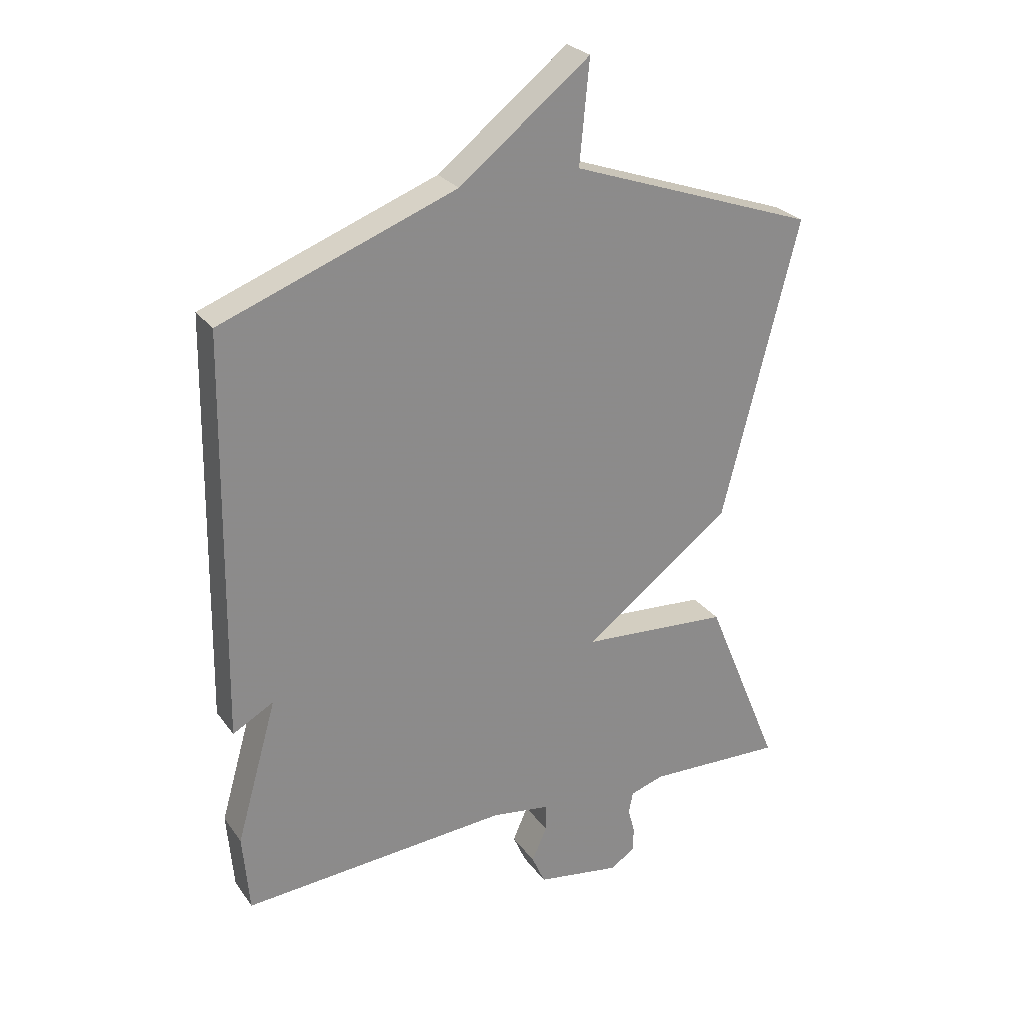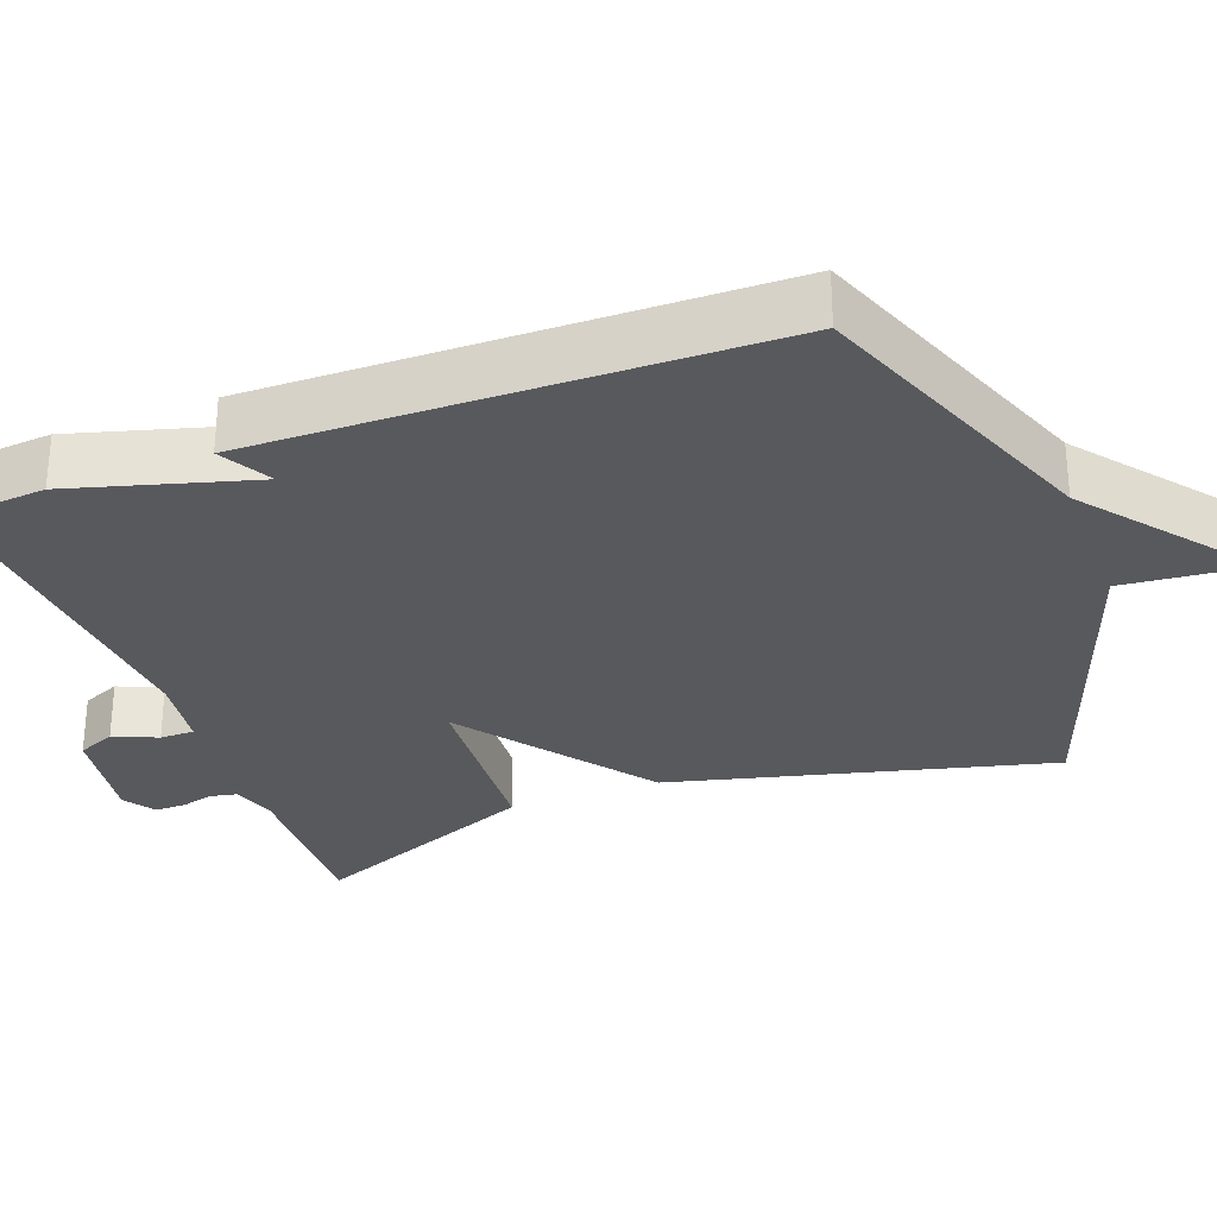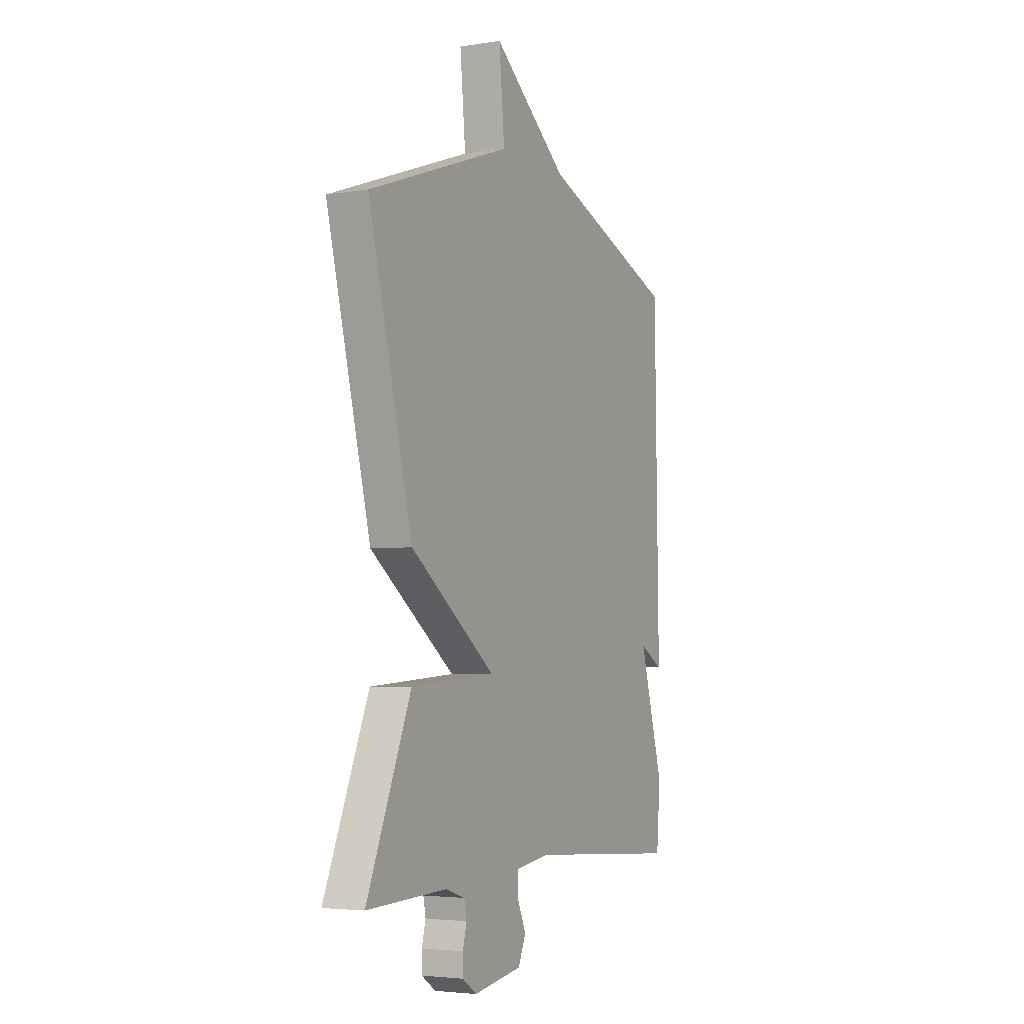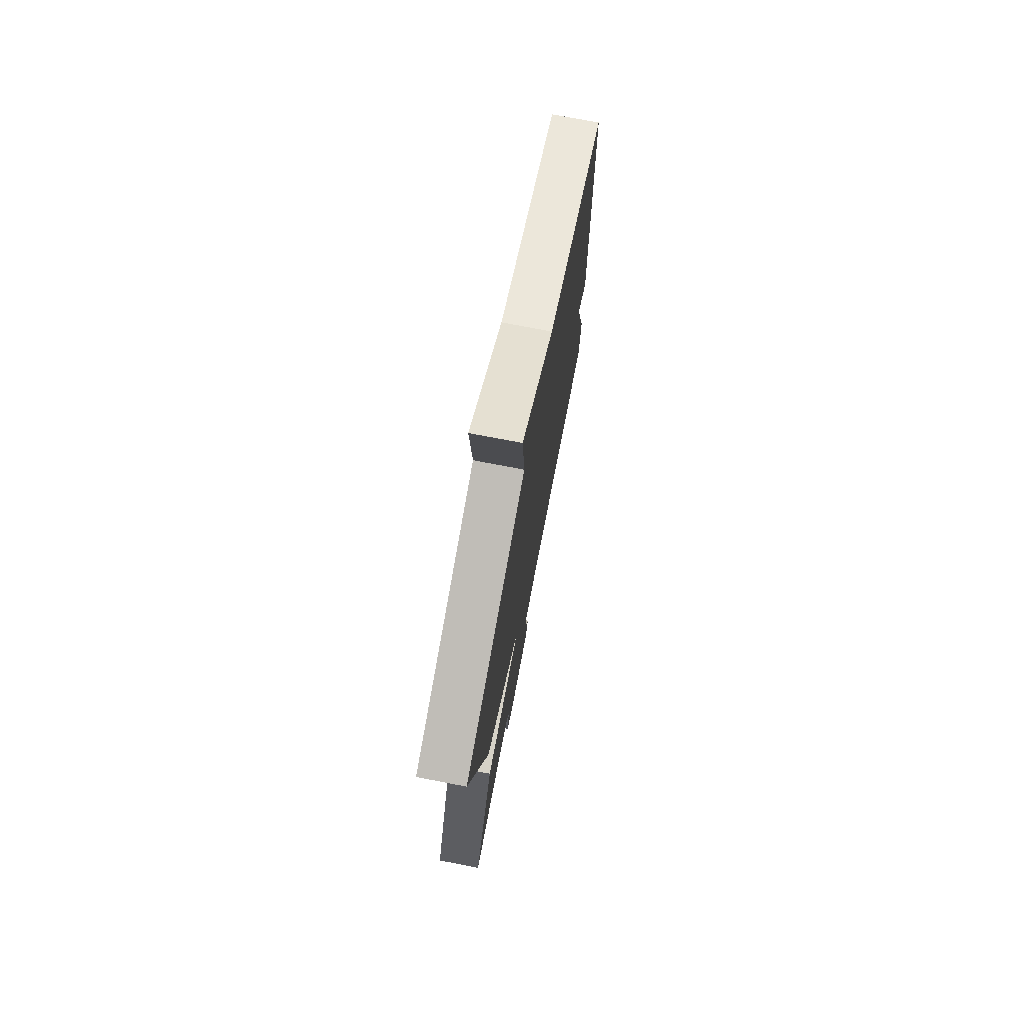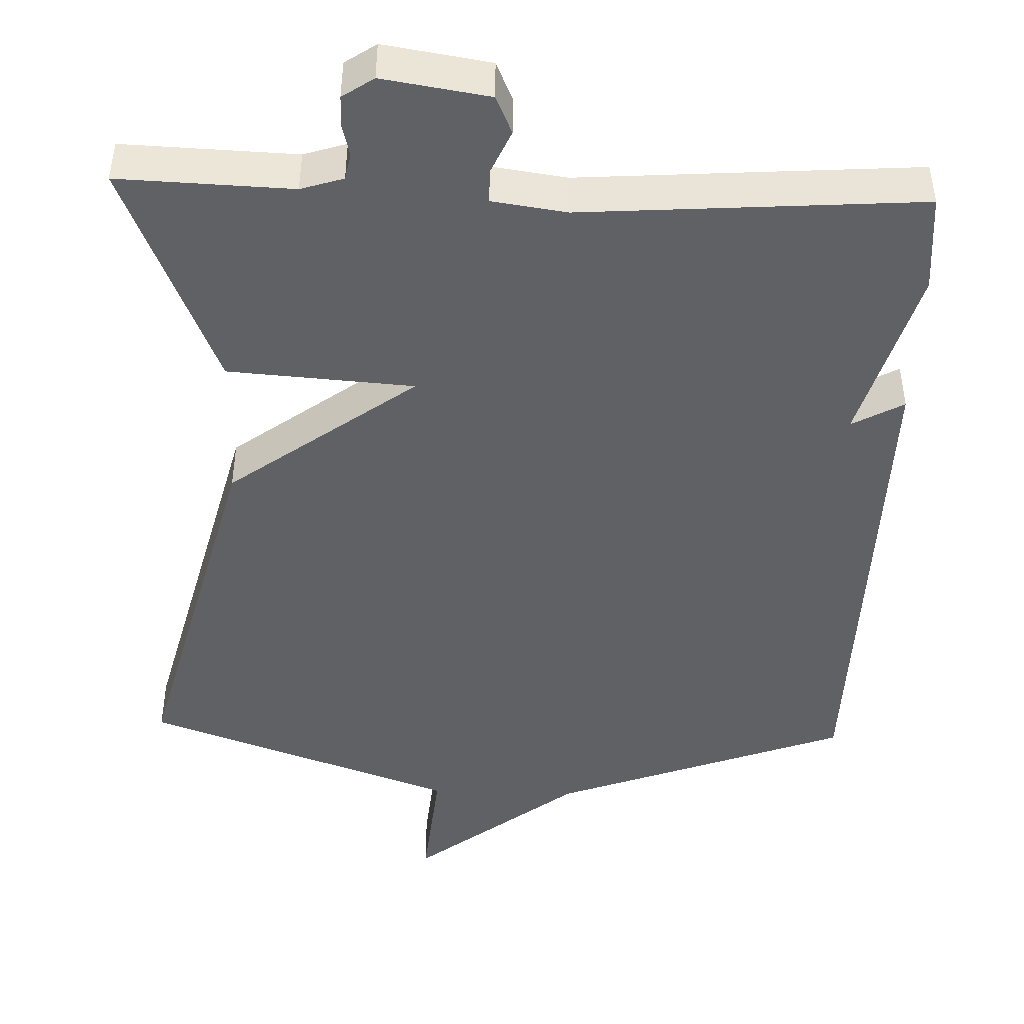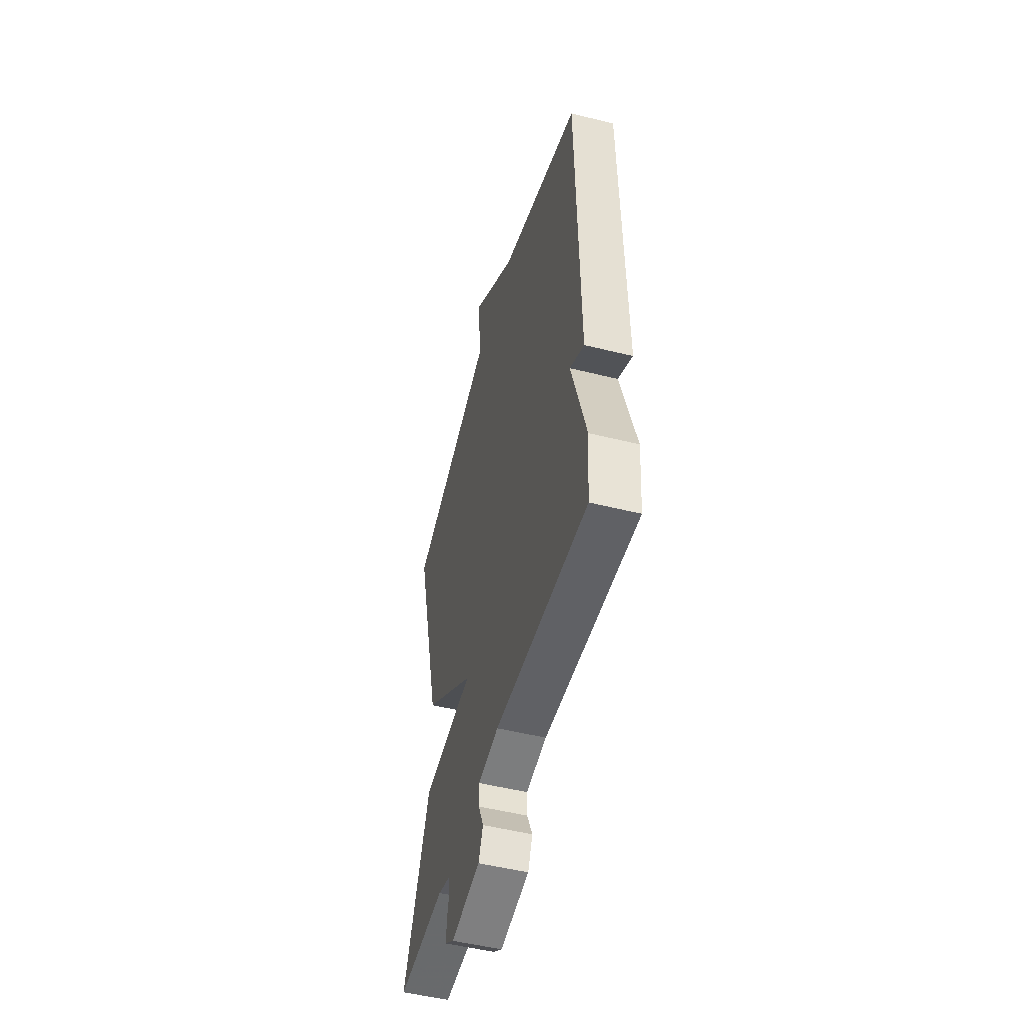
<metadata>
{"format":"obj","ext":"obj","renderer":"f3d","projection":"perspective","resolution":1024,"background":"white","views":[{"elev":26.6,"azim":-27.9,"up":"+Z"},{"elev":-29.9,"azim":-69.4,"up":"+Y"},{"elev":-4.0,"azim":117.4,"up":"+Z"},{"elev":74.4,"azim":100.9,"up":"+Z"},{"elev":-45.5,"azim":178.0,"up":"+Y"},{"elev":-50.9,"azim":-105.2,"up":"+Z"}]}
</metadata>
<code>
v -0.5 0.07 -0.5
v -0.511 0.07 -0.37
v -0.443 0.07 -0.132
v -0.511 0.07 -0.17
v -0.5 0.07 0.5
v -0.111 0.07 0.646
v 0.105 0.07 0.815
v 0.089 0.07 0.646
v 0.5 0.07 0.5
v 0.374 0.07 0.004
v 0.129 0.07 -0.179
v 0.374 0.07 -0.196
v 0.5 0.07 -0.5
v 0.272 0.07 -0.492
v 0.216 0.07 -0.51
v 0.209 0.07 -0.545
v 0.22 0.07 -0.588
v 0.22 0.07 -0.628
v 0.179 0.07 -0.656
v 0.039 0.07 -0.634
v 0.017 0.07 -0.584
v 0.042 0.07 -0.527
v 0.042 0.07 -0.482
v -0.056 0.07 -0.468
v -0.5 0 -0.5
v -0.511 0 -0.37
v -0.443 0 -0.132
v -0.511 0 -0.17
v -0.5 0 0.5
v -0.111 0 0.646
v 0.105 0 0.815
v 0.089 0 0.646
v 0.5 0 0.5
v 0.374 0 0.004
v 0.129 0 -0.179
v 0.374 0 -0.196
v 0.5 0 -0.5
v 0.272 0 -0.492
v 0.216 0 -0.51
v 0.209 0 -0.545
v 0.22 0 -0.588
v 0.22 0 -0.628
v 0.179 0 -0.656
v 0.039 0 -0.634
v 0.017 0 -0.584
v 0.042 0 -0.527
v 0.042 0 -0.482
v -0.056 0 -0.468
f 20 21 22
f 19 20 22
f 18 19 22
f 17 18 22
f 16 17 22
f 15 16 22 23
f 14 15 23
f 14 23 24
f 13 14 24
f 12 13 24
f 11 12 24
f 8 9 10 11
f 6 7 8
f 5 6 8
f 4 5 8
f 3 4 8
f 8 11 24
f 3 8 24
f 2 3 24
f 1 2 24
f 46 45 44
f 46 44 43
f 46 43 42
f 46 42 41
f 46 41 40
f 47 46 40 39
f 47 39 38
f 48 47 38
f 48 38 37
f 48 37 36
f 48 36 35
f 35 34 33 32
f 32 31 30
f 32 30 29
f 32 29 28
f 32 28 27
f 48 35 32
f 48 32 27
f 48 27 26
f 48 26 25
f 1 25 26 2
f 2 26 27 3
f 3 27 28 4
f 4 28 29 5
f 5 29 30 6
f 6 30 31 7
f 7 31 32 8
f 8 32 33 9
f 9 33 34 10
f 10 34 35 11
f 11 35 36 12
f 12 36 37 13
f 13 37 38 14
f 14 38 39 15
f 15 39 40 16
f 16 40 41 17
f 17 41 42 18
f 18 42 43 19
f 19 43 44 20
f 20 44 45 21
f 21 45 46 22
f 22 46 47 23
f 23 47 48 24
f 24 48 25 1

</code>
